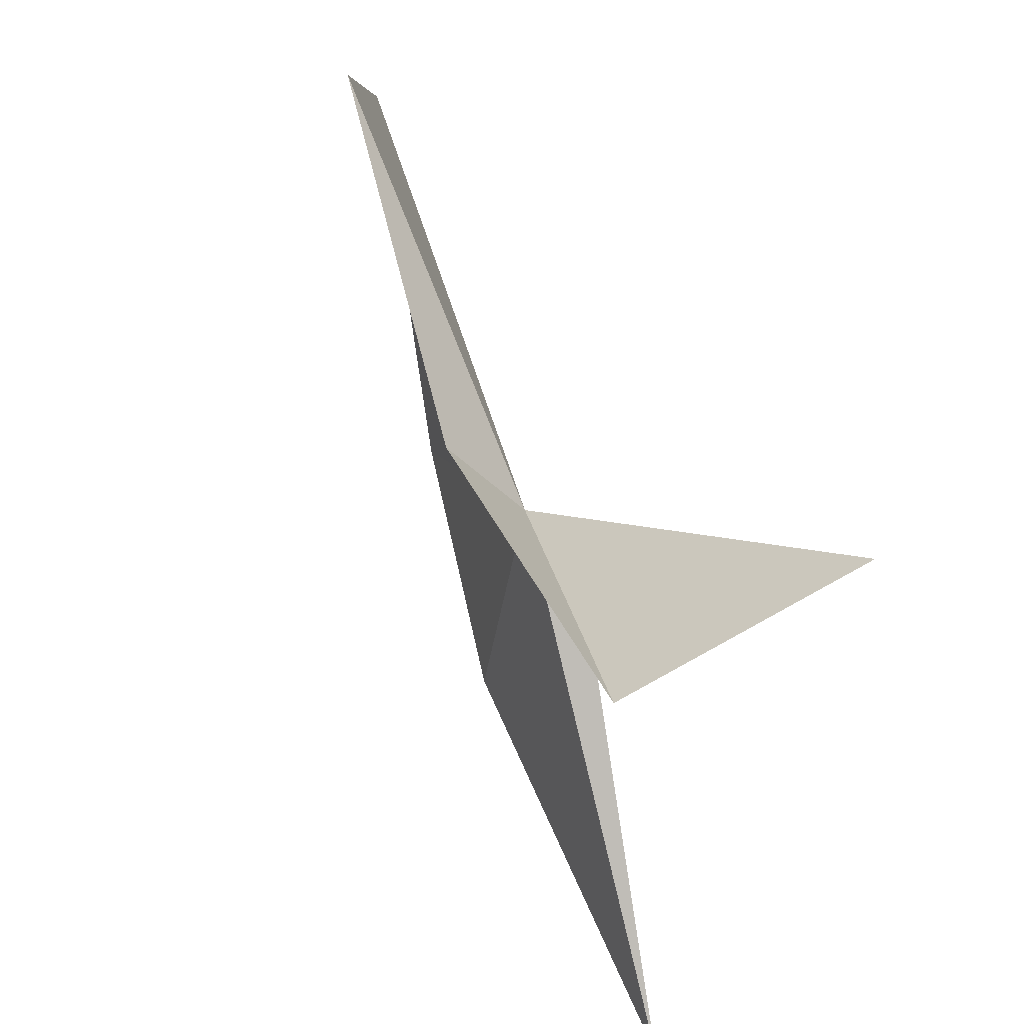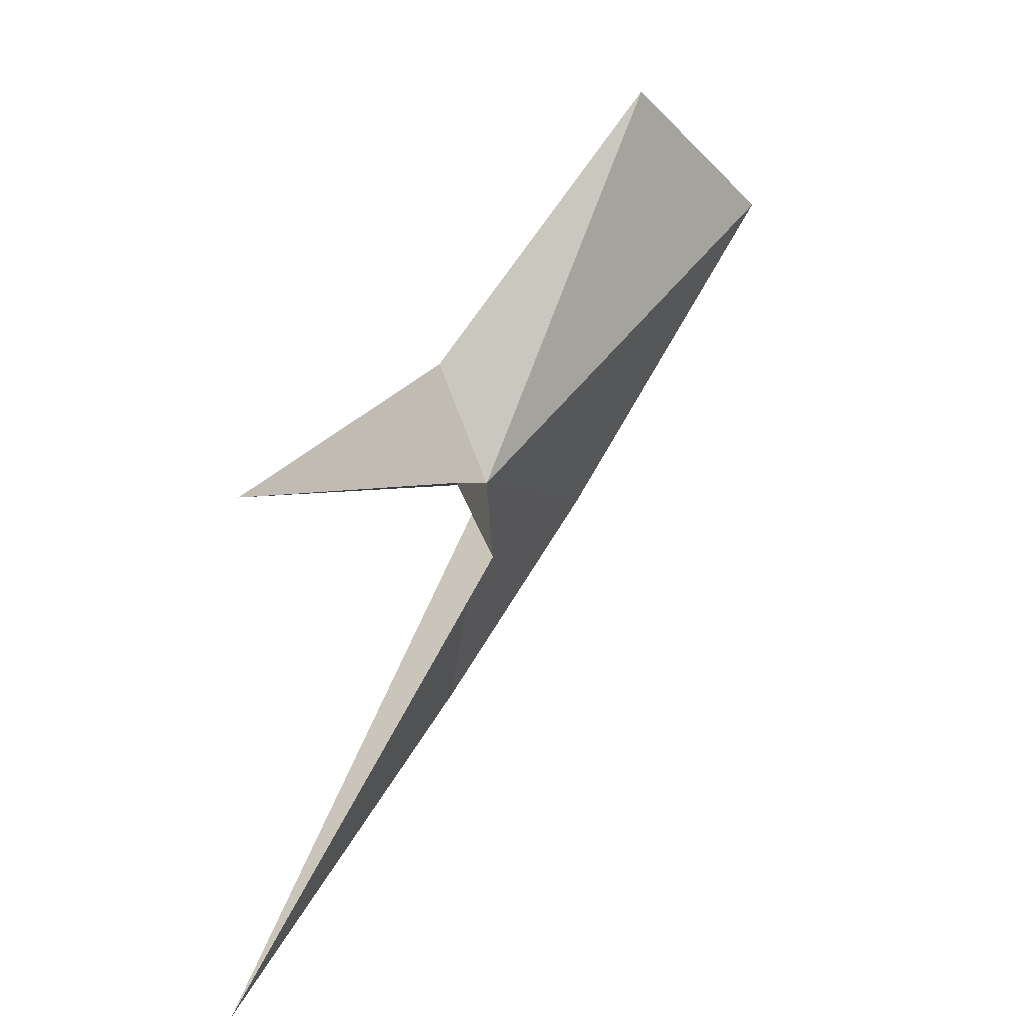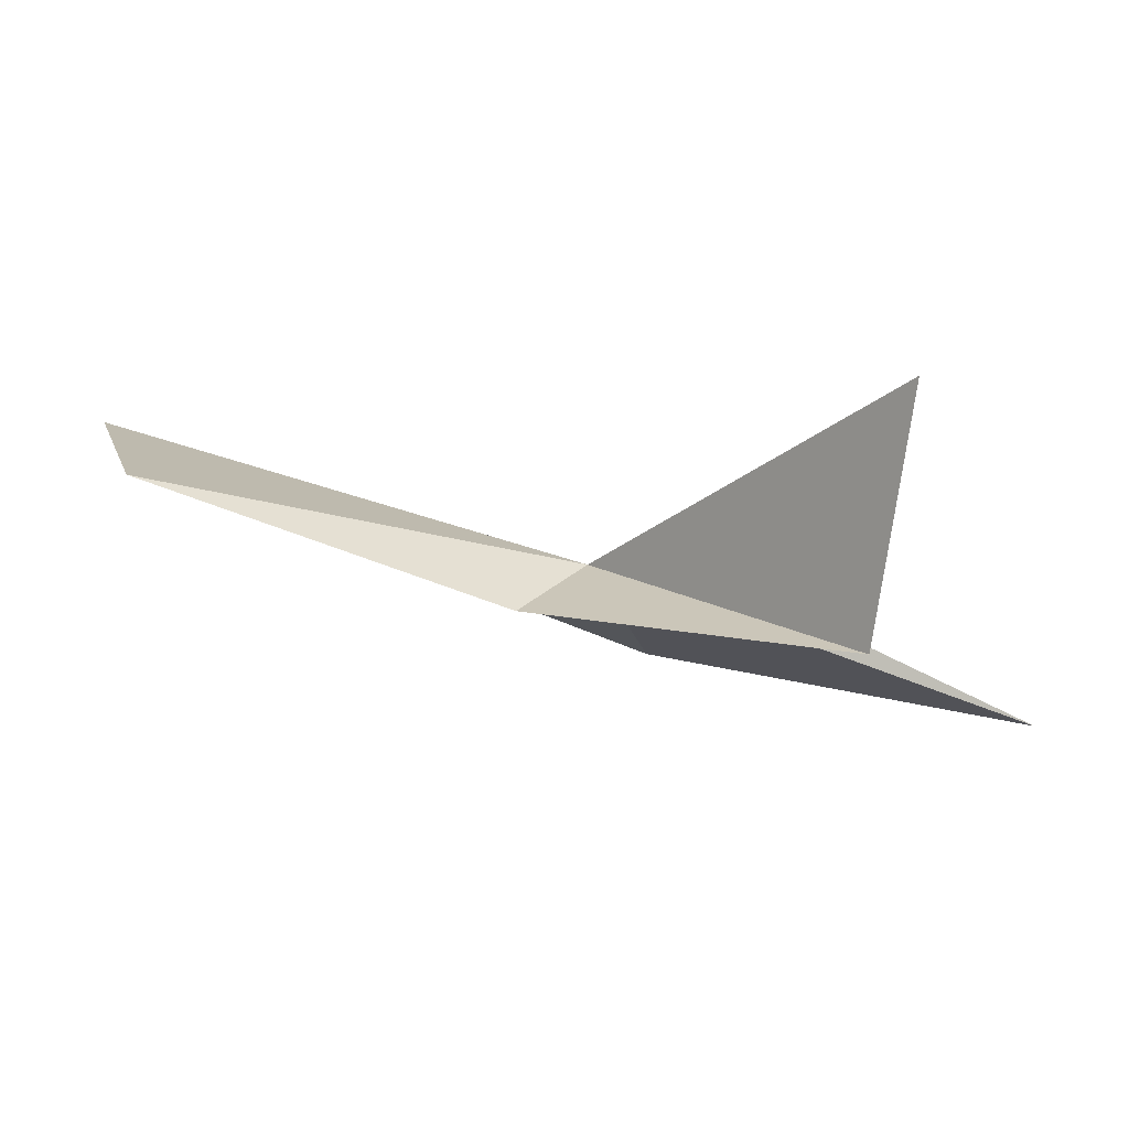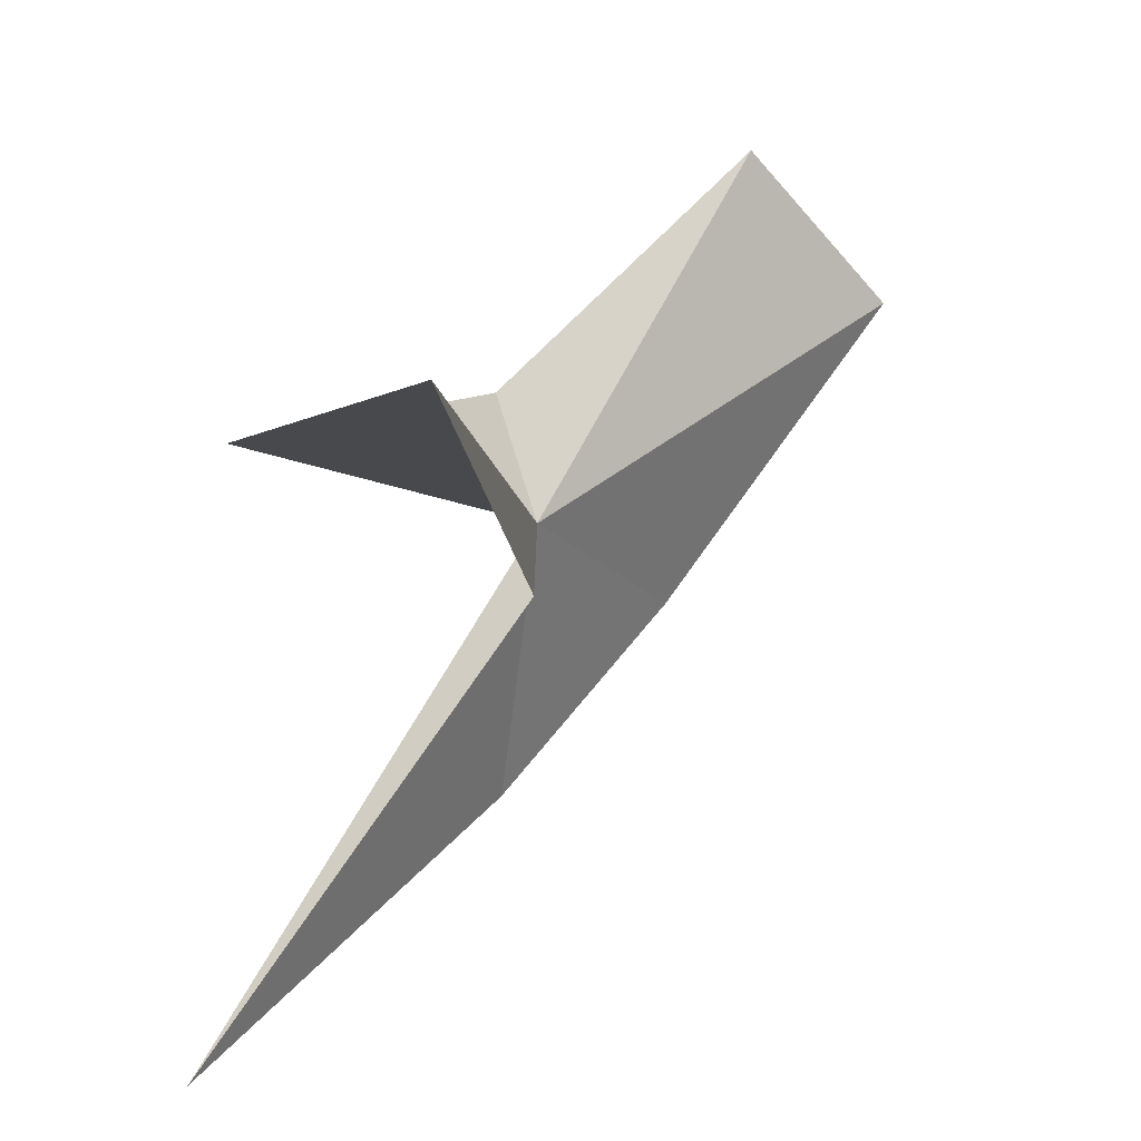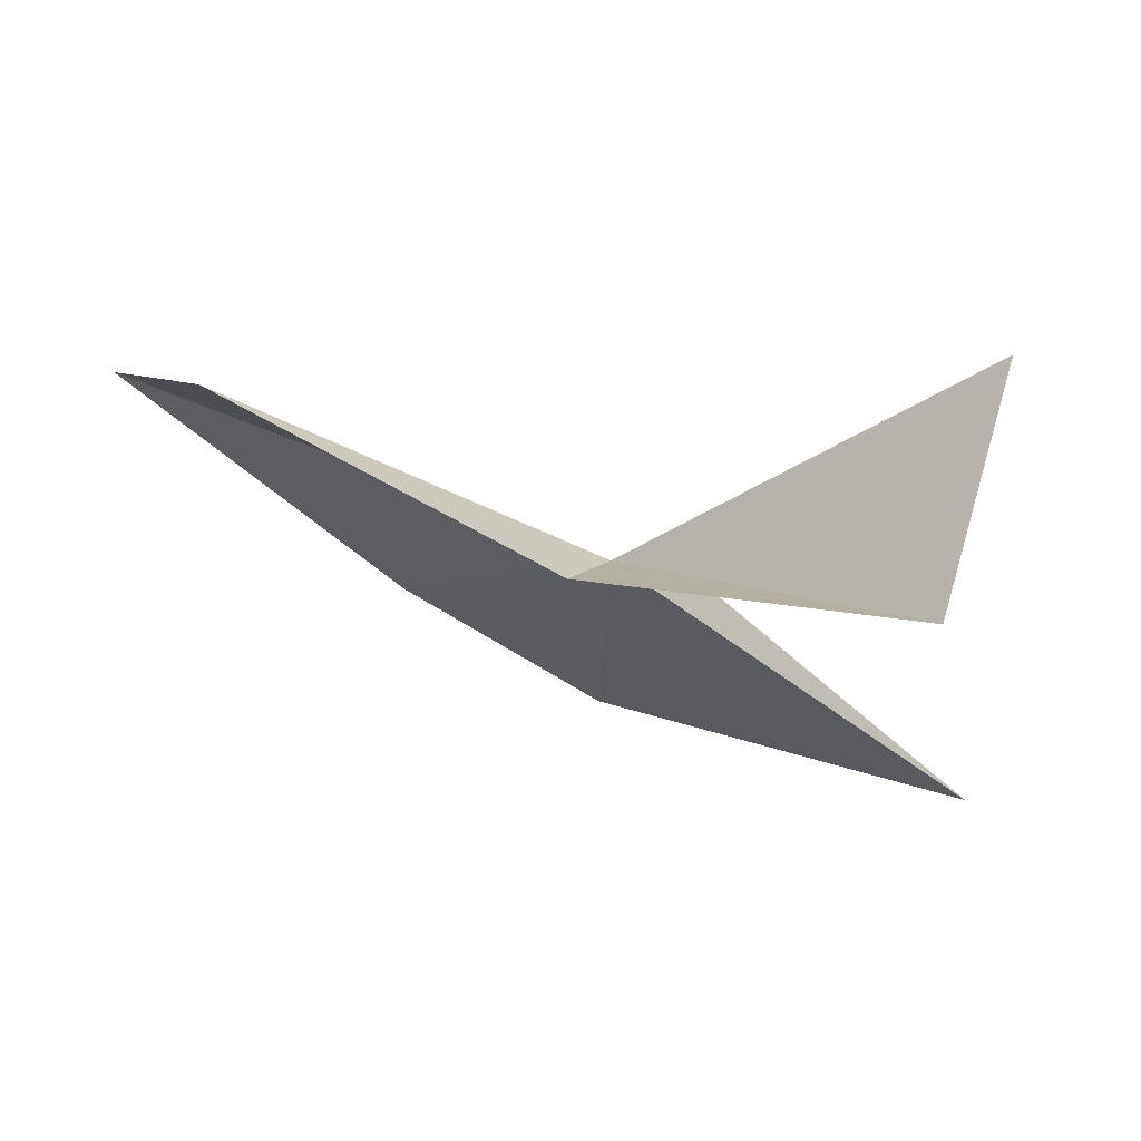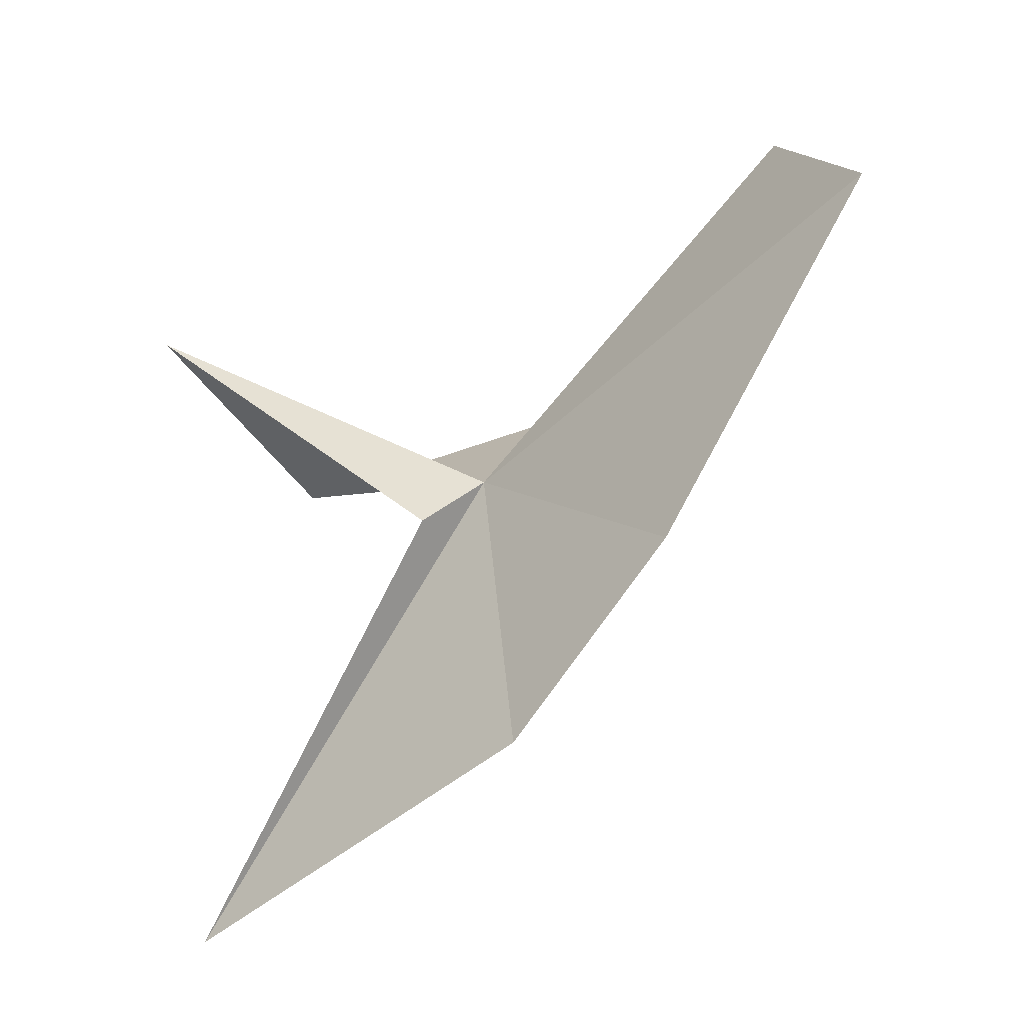
<metadata>
{"format":"obj","ext":"obj","renderer":"f3d","projection":"perspective","resolution":1024,"background":"white","views":[{"elev":53.0,"azim":53.9,"up":"+Z"},{"elev":33.8,"azim":107.8,"up":"+Z"},{"elev":-11.5,"azim":16.1,"up":"+Y"},{"elev":21.1,"azim":115.8,"up":"+Z"},{"elev":-23.0,"azim":0.4,"up":"+Y"},{"elev":-33.1,"azim":-152.5,"up":"+Z"}]}
</metadata>
<code>
v -33.89 -11.42 23.04
v -33.77 -11.48 23.1
v -33.74 -11.38 23.14
v -34.04 -11.4 23.15
v -33.91 -11.45 23.08
v -33.98 -11.41 22.98
v -34.09 -11.36 23.08
v -33.89 -11.44 22.92
v -33.72 -11.48 22.88
v -33.87 -11.41 23.02
f 1 2 5
f 1 3 2
f 1 10 3
f 1 4 7
f 1 5 4
f 1 6 8
f 1 7 6
f 1 8 9
f 1 9 10

</code>
